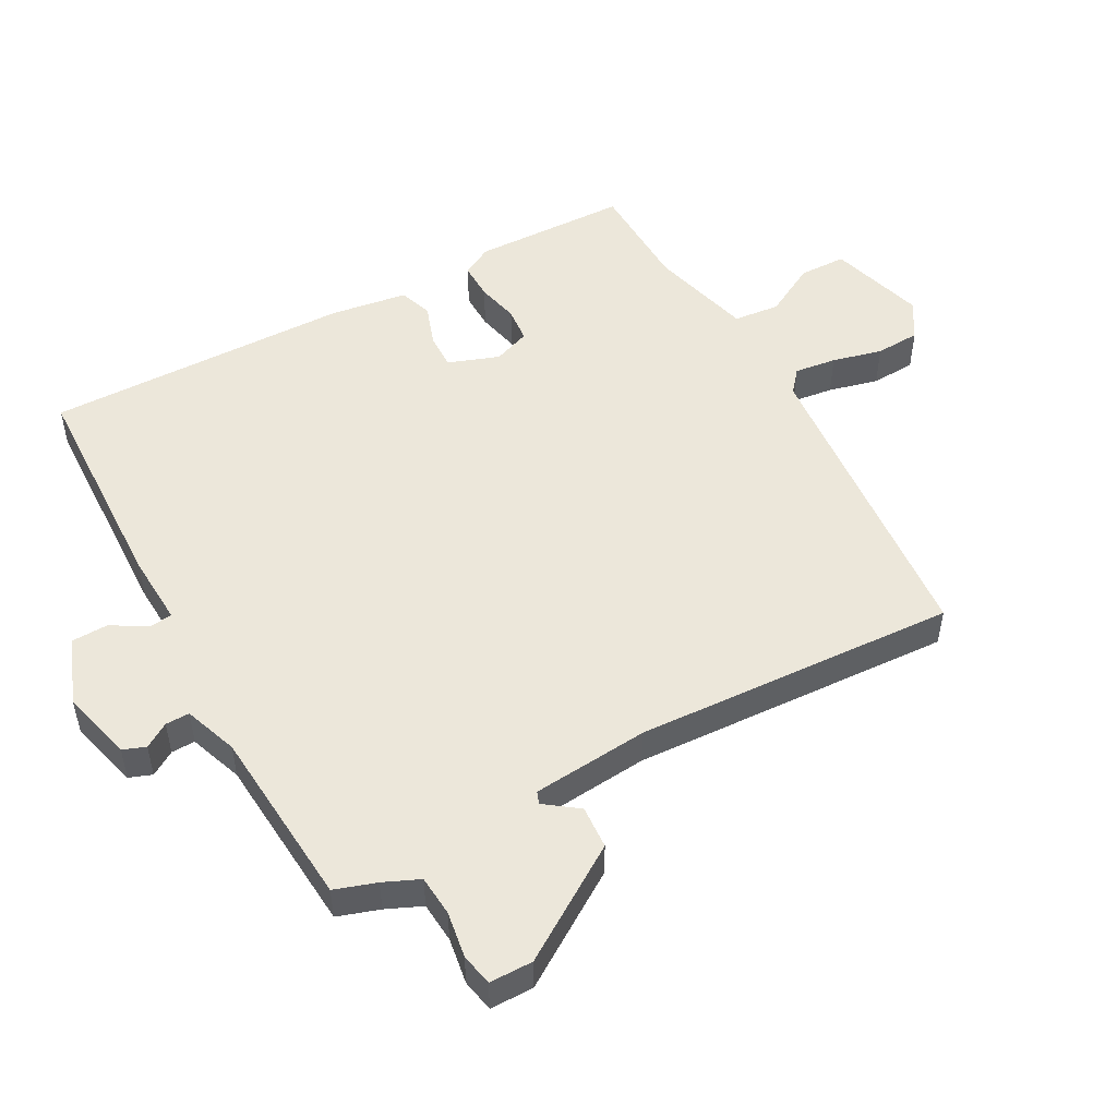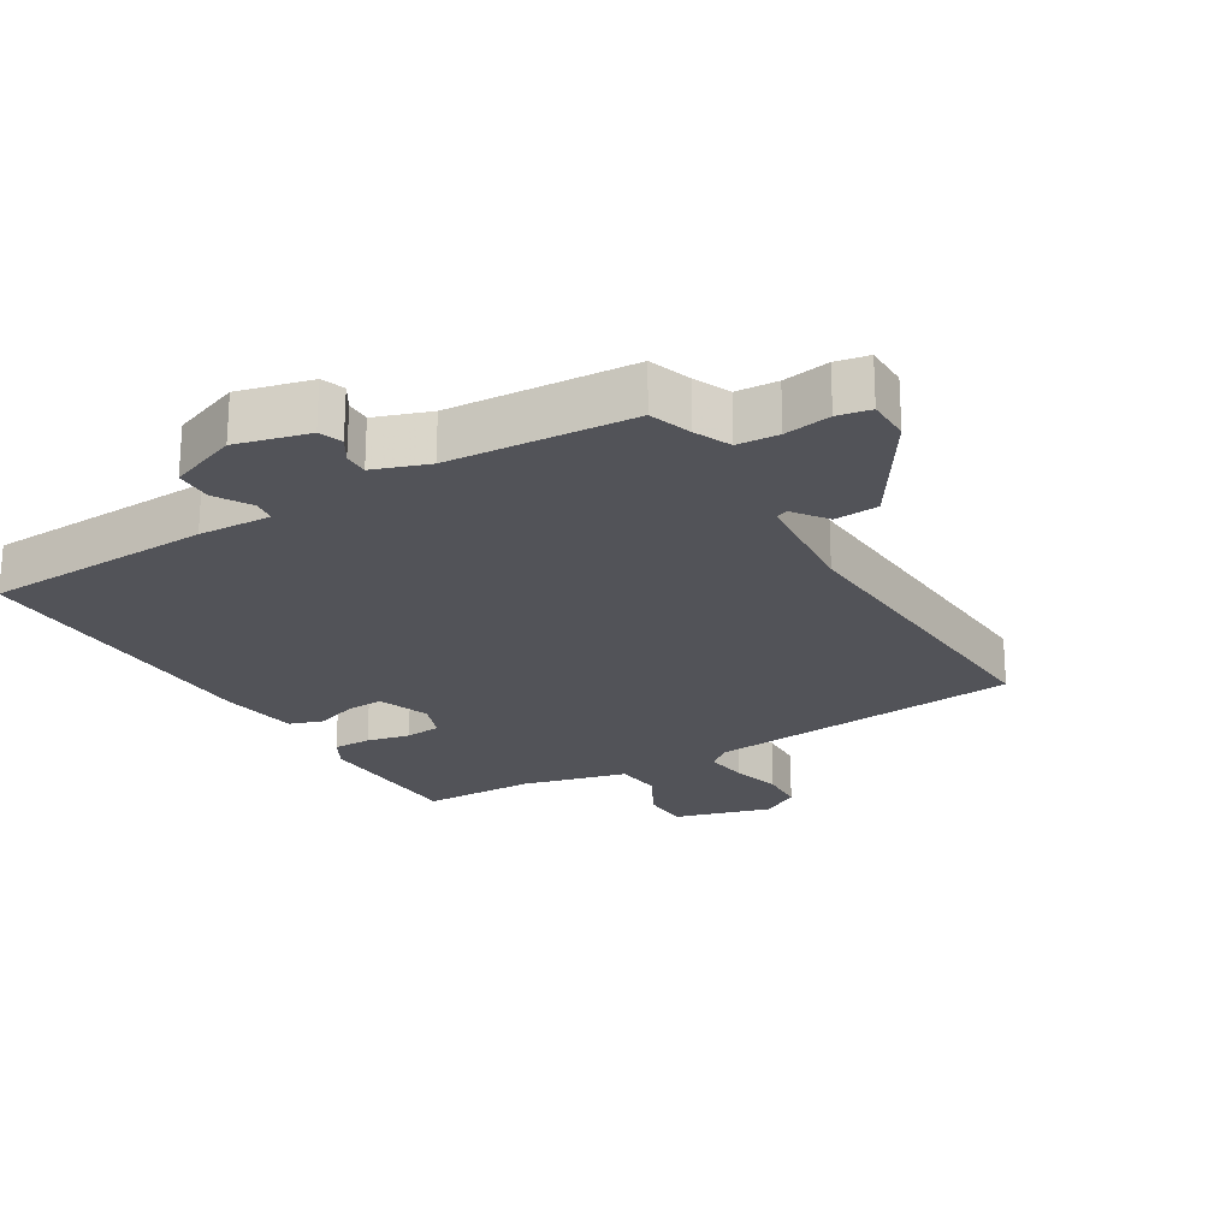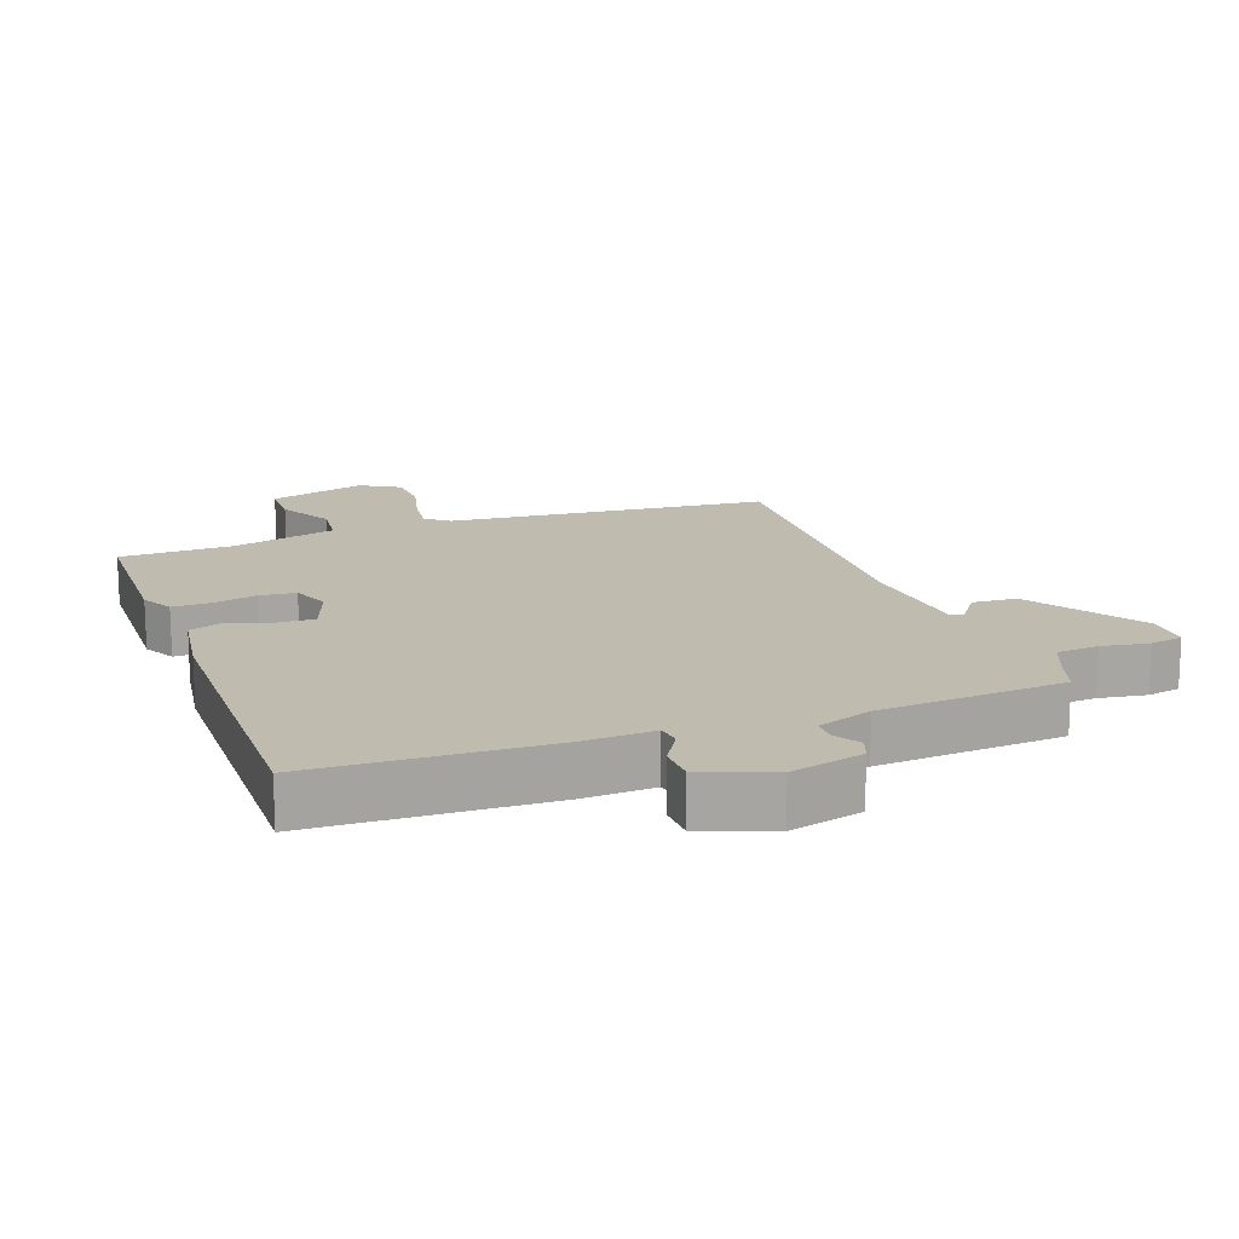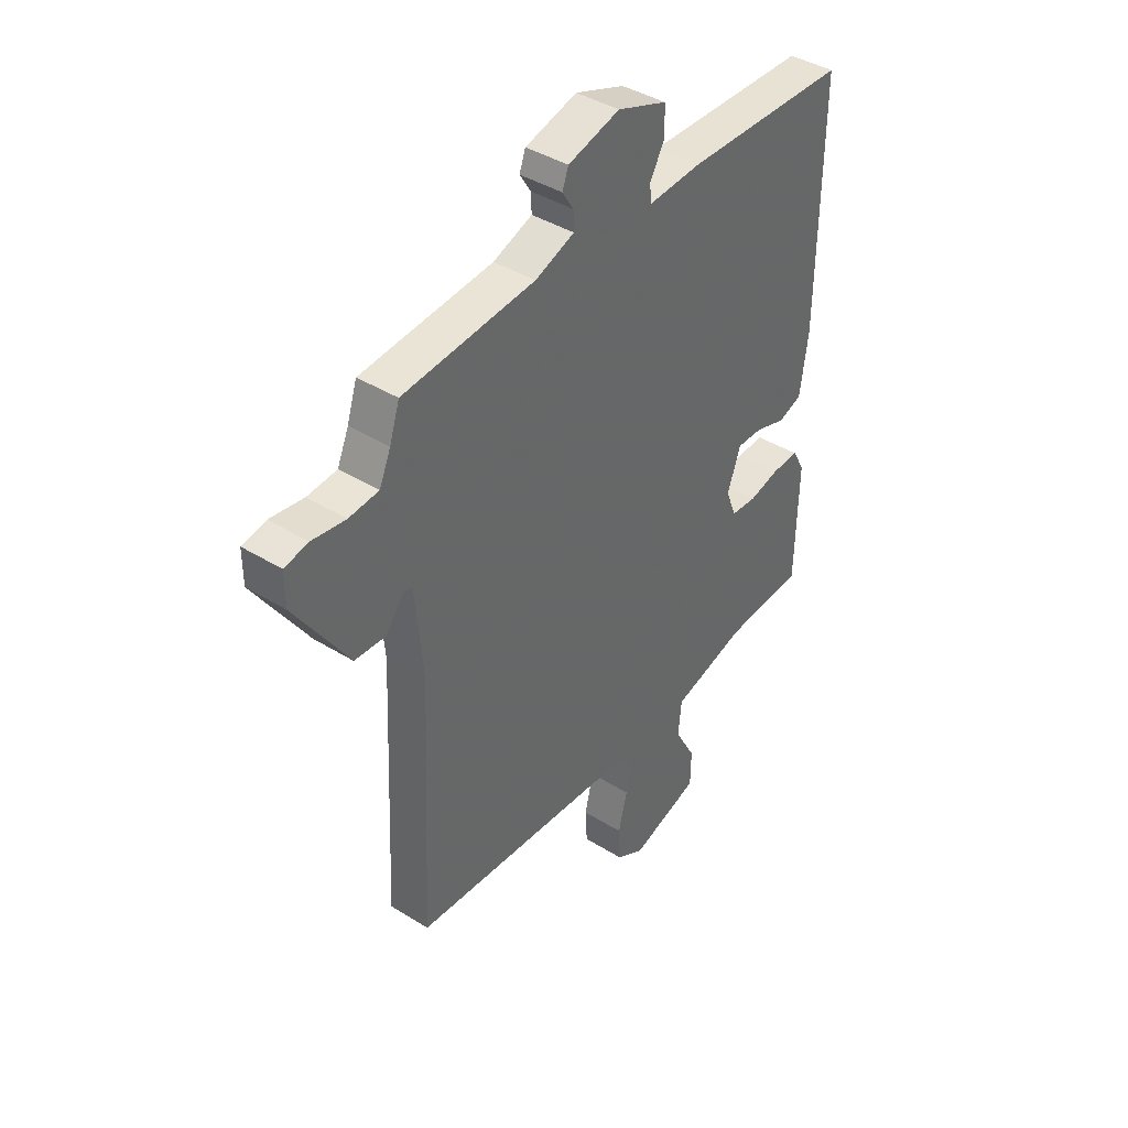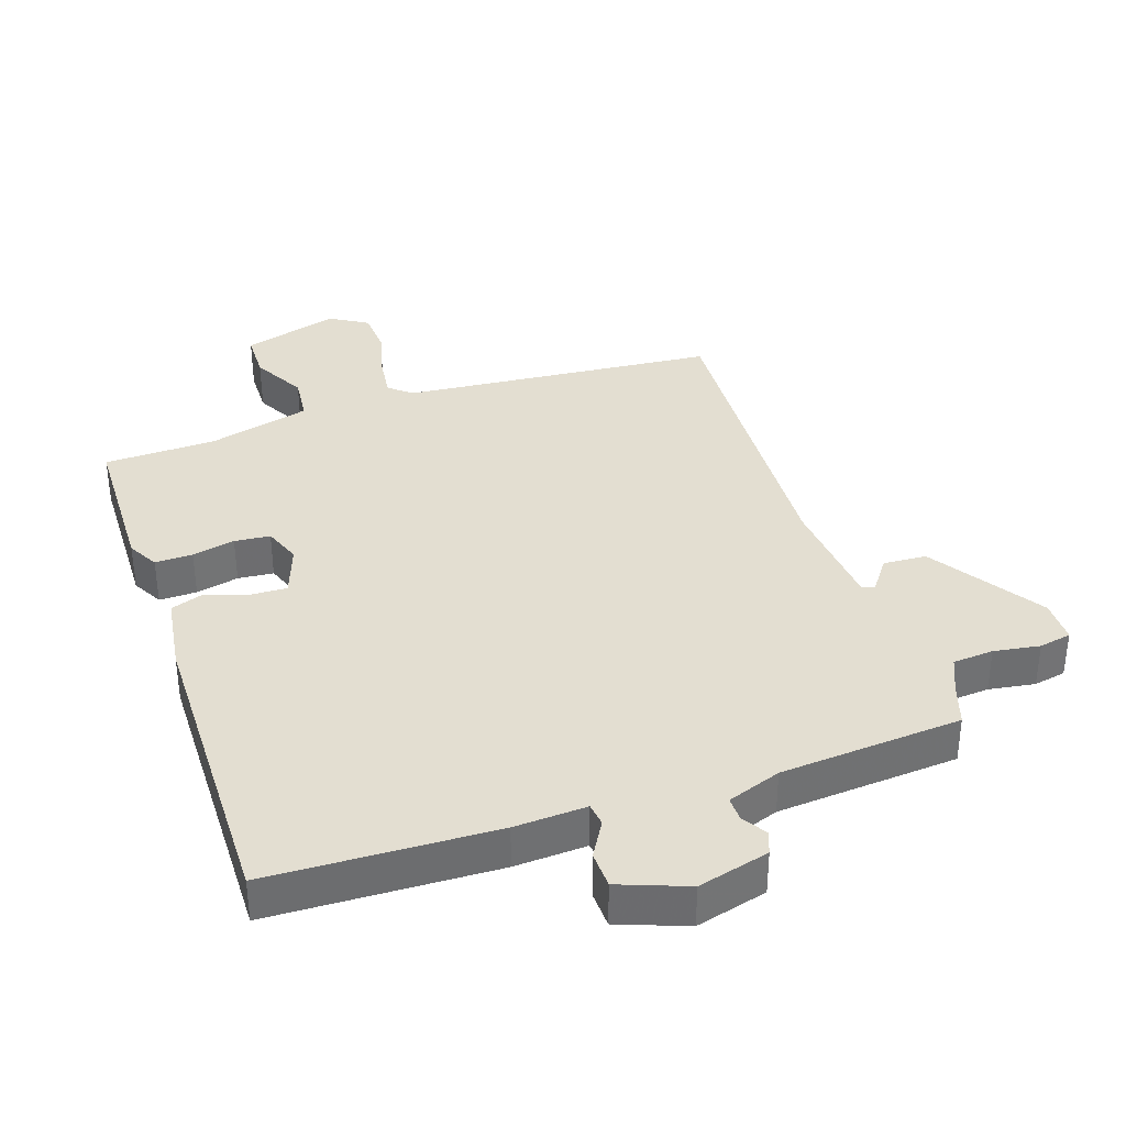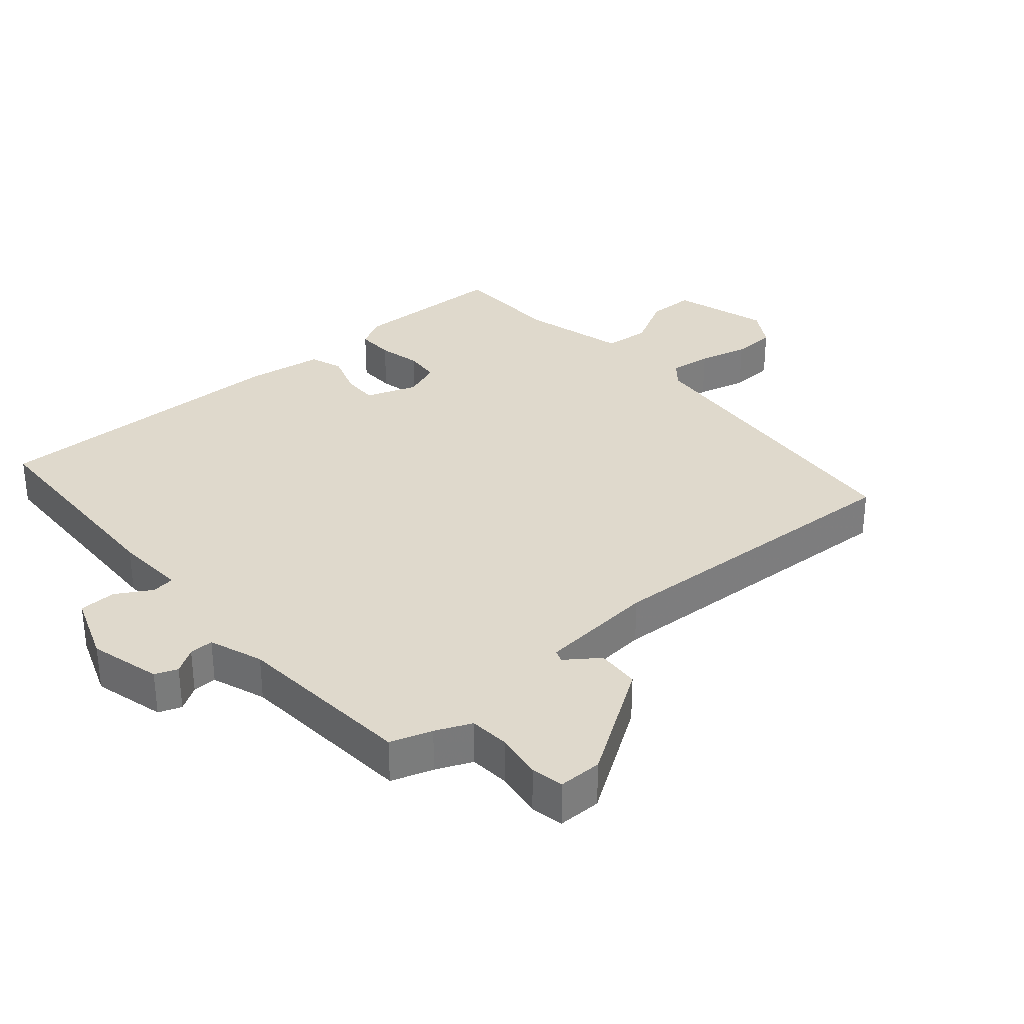
<metadata>
{"format":"obj","ext":"obj","renderer":"f3d","projection":"perspective","resolution":1024,"background":"white","views":[{"elev":50.7,"azim":61.5,"up":"+Y"},{"elev":-22.6,"azim":31.5,"up":"+Y"},{"elev":16.1,"azim":-19.8,"up":"+Y"},{"elev":41.1,"azim":127.0,"up":"+Z"},{"elev":36.3,"azim":-18.5,"up":"+Y"},{"elev":32.3,"azim":49.3,"up":"+Y"}]}
</metadata>
<code>
v 0.5 0.07 -0.5
v 0.013 0.07 -0.542
v -0.022 0.07 -0.571
v -0.014 0.07 -0.636
v 0.005 0.07 -0.713
v 0.001 0.07 -0.782
v -0.058 0.07 -0.817
v -0.206 0.07 -0.773
v -0.207 0.07 -0.7
v -0.162 0.07 -0.618
v -0.169 0.07 -0.547
v -0.328 0.07 -0.505
v -0.5 0.07 -0.5
v -0.505 0.07 -0.259
v -0.479 0.07 -0.212
v -0.421 0.07 -0.213
v -0.355 0.07 -0.228
v -0.3 0.07 -0.223
v -0.278 0.07 -0.166
v -0.306 0.07 -0.087
v -0.362 0.07 -0.089
v -0.427 0.07 -0.111
v -0.478 0.07 -0.093
v -0.495 0.07 0.026
v -0.5 0.07 0.5
v -0.152 0.07 0.511
v -0.041 0.07 0.505
v -0.036 0.07 0.54
v -0.068 0.07 0.595
v -0.066 0.07 0.652
v 0.039 0.07 0.691
v 0.149 0.07 0.662
v 0.162 0.07 0.627
v 0.138 0.07 0.589
v 0.137 0.07 0.552
v 0.22 0.07 0.522
v 0.5 0.07 0.5
v 0.521 0.07 0.436
v 0.545 0.07 0.381
v 0.608 0.07 0.376
v 0.679 0.07 0.387
v 0.729 0.07 0.377
v 0.729 0.07 0.31
v 0.616 0.07 0.138
v 0.549 0.07 0.134
v 0.512 0.07 0.185
v 0.493 0.07 0.178
v 0.476 0.07 -0.002
v 0.5 0 -0.5
v 0.013 0 -0.542
v -0.022 0 -0.571
v -0.014 0 -0.636
v 0.005 0 -0.713
v 0.001 0 -0.782
v -0.058 0 -0.817
v -0.206 0 -0.773
v -0.207 0 -0.7
v -0.162 0 -0.618
v -0.169 0 -0.547
v -0.328 0 -0.505
v -0.5 0 -0.5
v -0.505 0 -0.259
v -0.479 0 -0.212
v -0.421 0 -0.213
v -0.355 0 -0.228
v -0.3 0 -0.223
v -0.278 0 -0.166
v -0.306 0 -0.087
v -0.362 0 -0.089
v -0.427 0 -0.111
v -0.478 0 -0.093
v -0.495 0 0.026
v -0.5 0 0.5
v -0.152 0 0.511
v -0.041 0 0.505
v -0.036 0 0.54
v -0.068 0 0.595
v -0.066 0 0.652
v 0.039 0 0.691
v 0.149 0 0.662
v 0.162 0 0.627
v 0.138 0 0.589
v 0.137 0 0.552
v 0.22 0 0.522
v 0.5 0 0.5
v 0.521 0 0.436
v 0.545 0 0.381
v 0.608 0 0.376
v 0.679 0 0.387
v 0.729 0 0.377
v 0.729 0 0.31
v 0.616 0 0.138
v 0.549 0 0.134
v 0.512 0 0.185
v 0.493 0 0.178
v 0.476 0 -0.002
f 44 45 46
f 43 44 46
f 42 43 46
f 41 42 46
f 40 41 46
f 39 40 46 47
f 38 39 47
f 36 37 38 47
f 35 36 47 48
f 32 33 34
f 31 32 34
f 30 31 34
f 29 30 34
f 28 29 34
f 27 28 34 35
f 25 26 27
f 24 25 27
f 23 24 27
f 22 23 27
f 21 22 27
f 27 35 48
f 21 27 48
f 20 21 48
f 15 16 17
f 14 15 17
f 13 14 17
f 12 13 17
f 11 12 17 18
f 8 9 10
f 7 8 10
f 6 7 10
f 5 6 10
f 4 5 10
f 3 4 10 11
f 11 18 19
f 3 11 19
f 2 3 19
f 19 20 48
f 2 19 48
f 1 2 48
f 94 93 92
f 94 92 91
f 94 91 90
f 94 90 89
f 94 89 88
f 95 94 88 87
f 95 87 86
f 95 86 85 84
f 96 95 84 83
f 82 81 80
f 82 80 79
f 82 79 78
f 82 78 77
f 82 77 76
f 83 82 76 75
f 75 74 73
f 75 73 72
f 75 72 71
f 75 71 70
f 75 70 69
f 96 83 75
f 96 75 69
f 96 69 68
f 65 64 63
f 65 63 62
f 65 62 61
f 65 61 60
f 66 65 60 59
f 58 57 56
f 58 56 55
f 58 55 54
f 58 54 53
f 58 53 52
f 59 58 52 51
f 67 66 59
f 67 59 51
f 67 51 50
f 96 68 67
f 96 67 50
f 96 50 49
f 1 49 50 2
f 2 50 51 3
f 3 51 52 4
f 4 52 53 5
f 5 53 54 6
f 6 54 55 7
f 7 55 56 8
f 8 56 57 9
f 9 57 58 10
f 10 58 59 11
f 11 59 60 12
f 12 60 61 13
f 13 61 62 14
f 14 62 63 15
f 15 63 64 16
f 16 64 65 17
f 17 65 66 18
f 18 66 67 19
f 19 67 68 20
f 20 68 69 21
f 21 69 70 22
f 22 70 71 23
f 23 71 72 24
f 24 72 73 25
f 25 73 74 26
f 26 74 75 27
f 27 75 76 28
f 28 76 77 29
f 29 77 78 30
f 30 78 79 31
f 31 79 80 32
f 32 80 81 33
f 33 81 82 34
f 34 82 83 35
f 35 83 84 36
f 36 84 85 37
f 37 85 86 38
f 38 86 87 39
f 39 87 88 40
f 40 88 89 41
f 41 89 90 42
f 42 90 91 43
f 43 91 92 44
f 44 92 93 45
f 45 93 94 46
f 46 94 95 47
f 47 95 96 48
f 48 96 49 1

</code>
